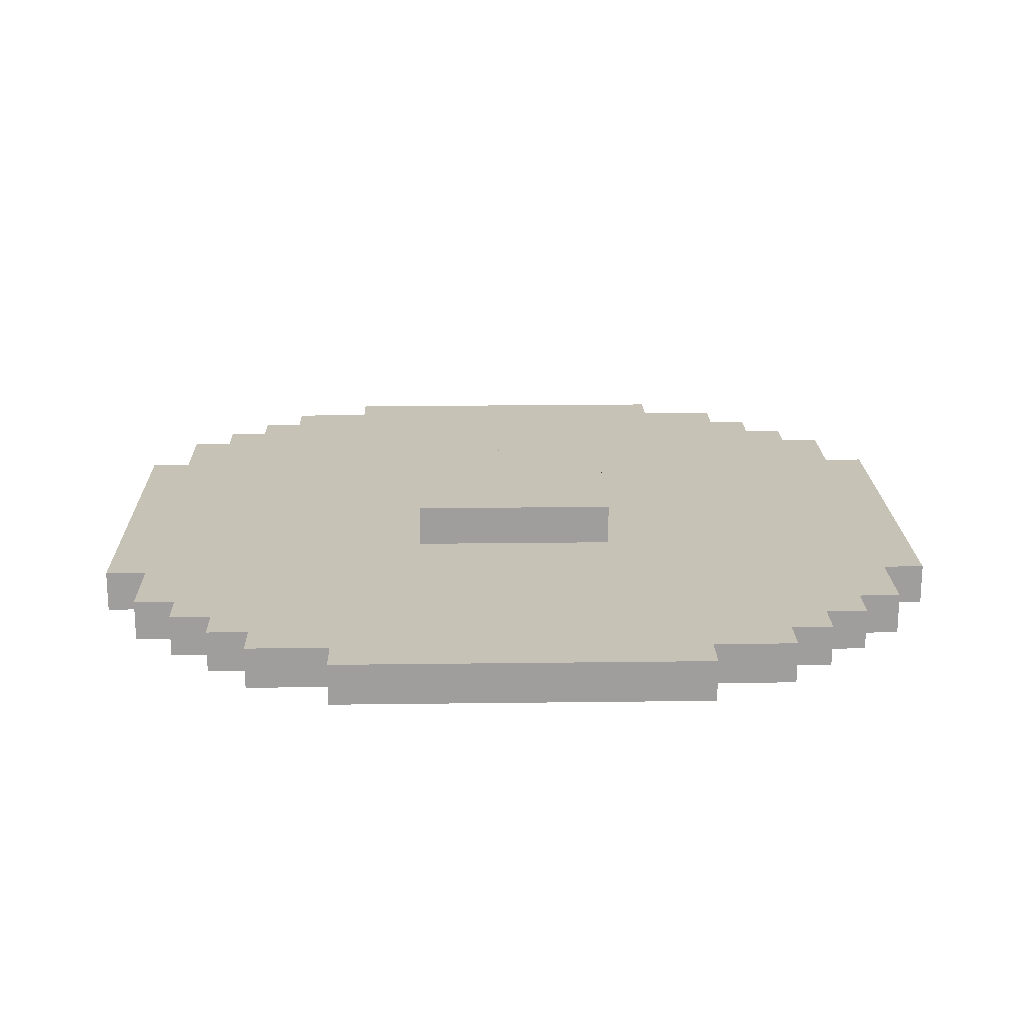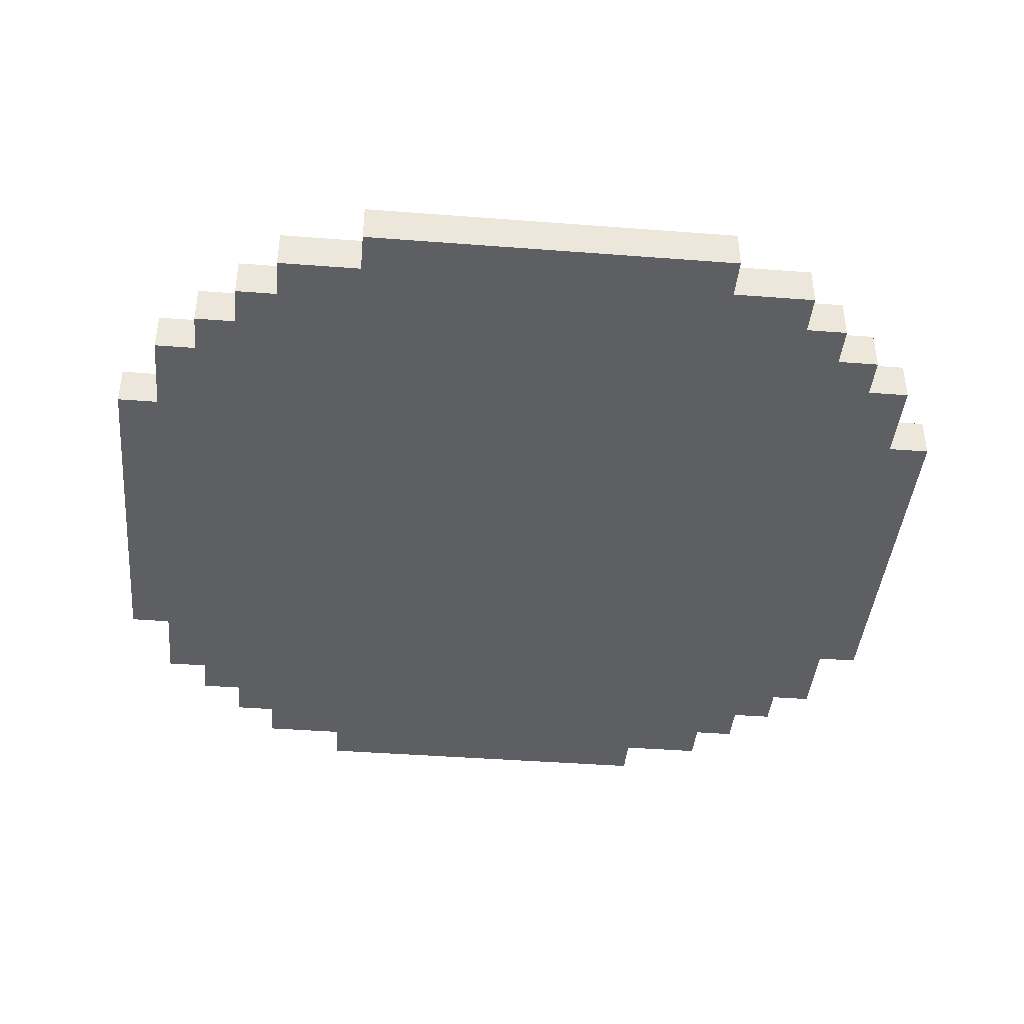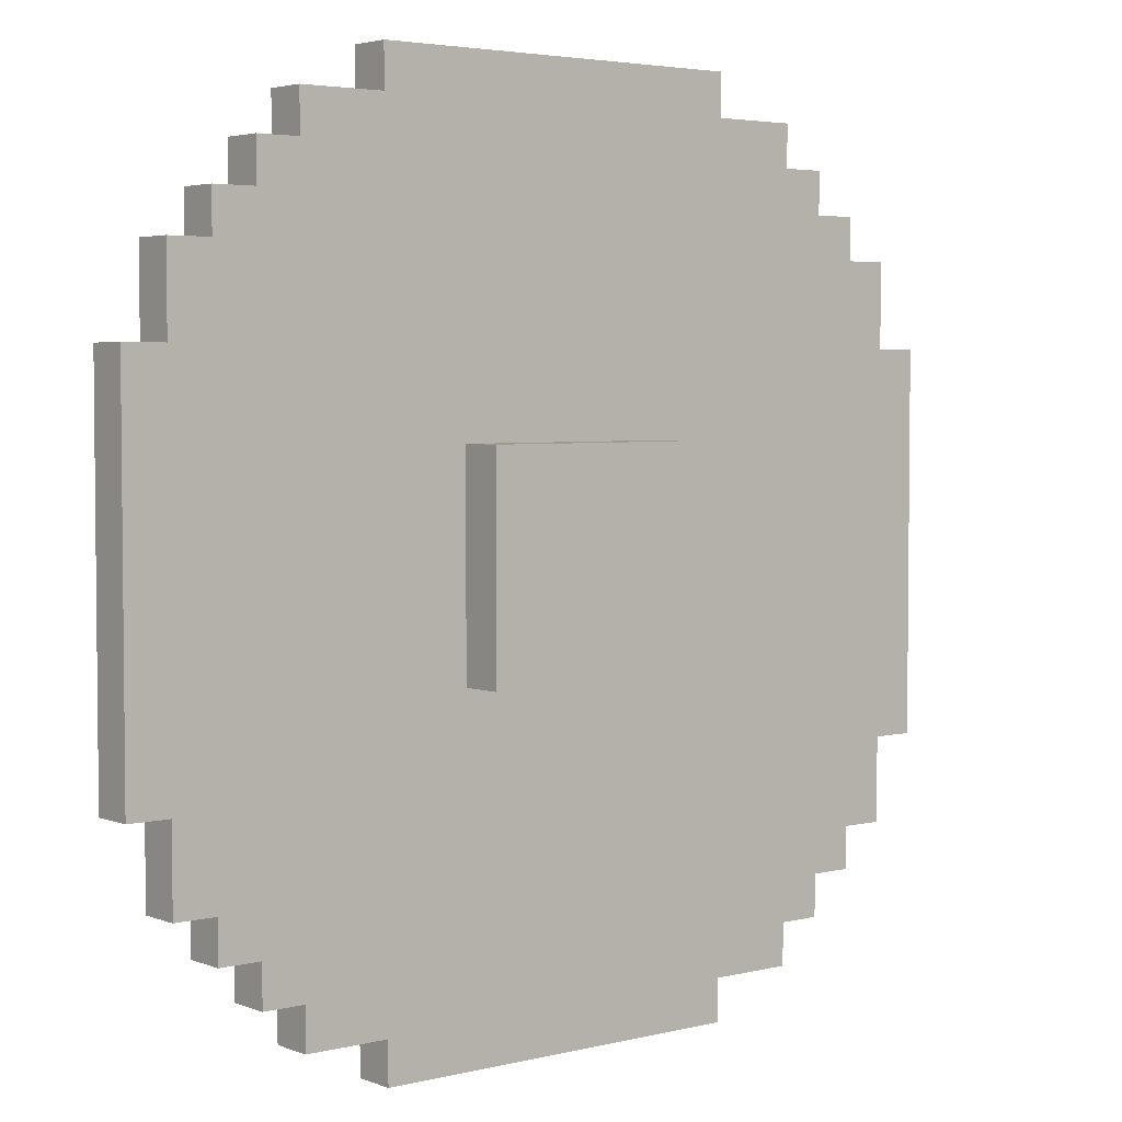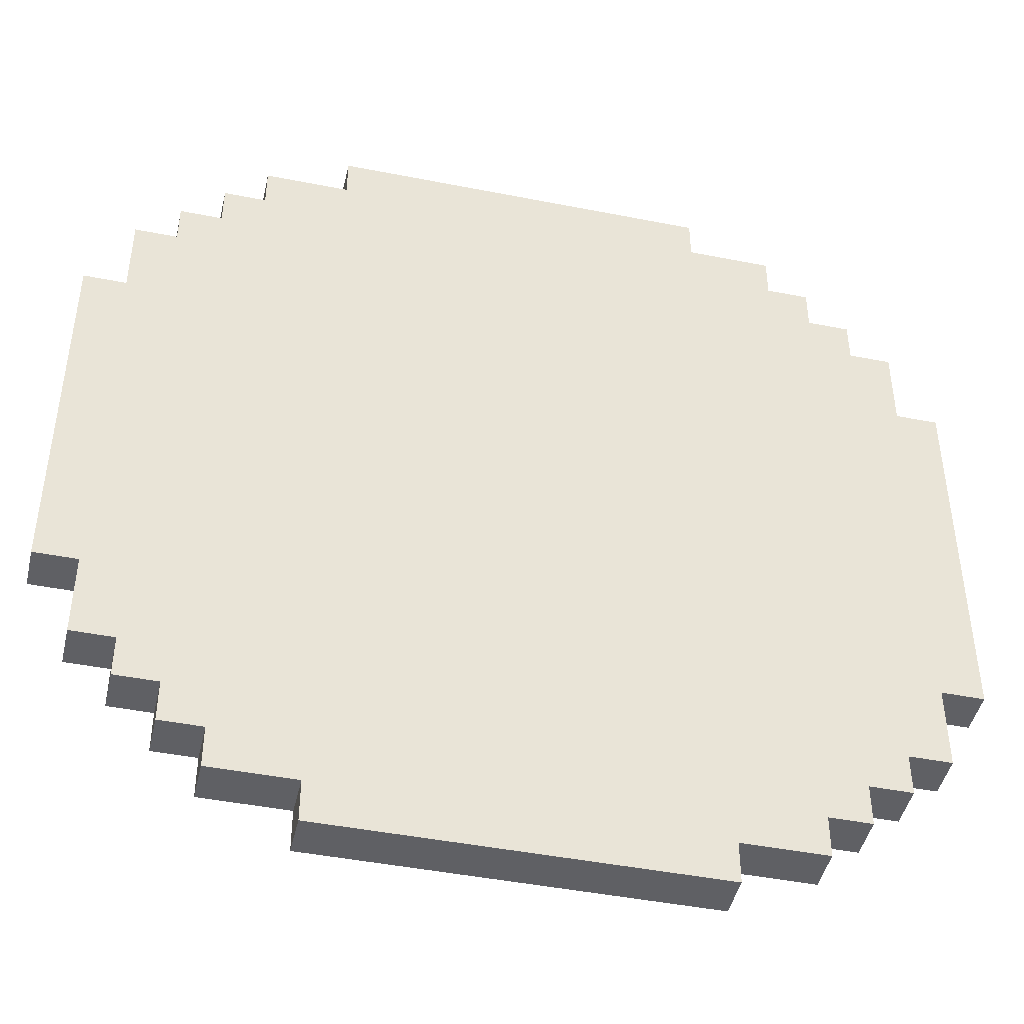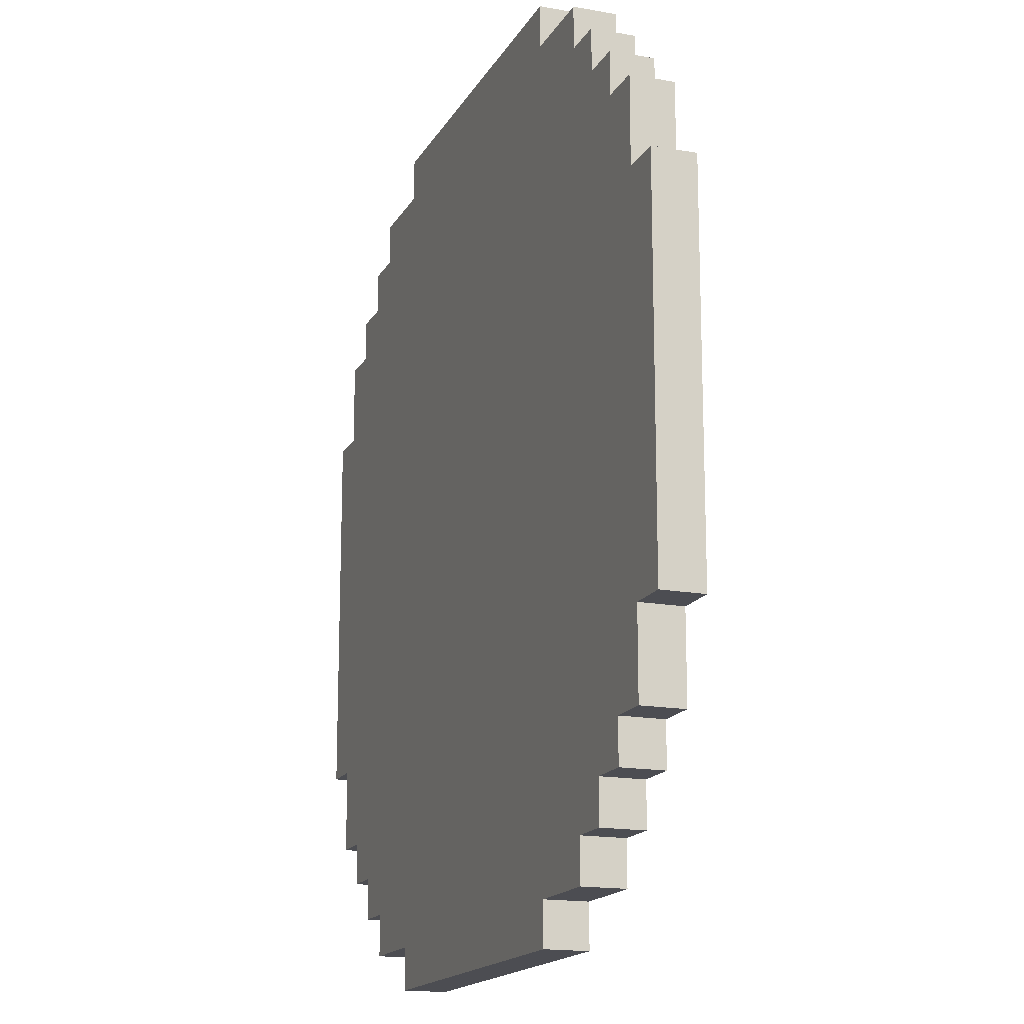
<metadata>
{"format":"obj","ext":"obj","renderer":"f3d","projection":"perspective","resolution":1024,"background":"white","views":[{"elev":19.3,"azim":88.6,"up":"+Z"},{"elev":-41.6,"azim":174.7,"up":"+Z"},{"elev":3.8,"azim":-39.1,"up":"+Y"},{"elev":-45.1,"azim":167.1,"up":"+Y"},{"elev":-16.4,"azim":-110.4,"up":"+Y"}]}
</metadata>
<code>
o Body
v -1 3.6 0.6
v -1 3.6 0.5
v -1 4.5 0.6
v -1 4.5 0.5
v -0.9 3.4 0.6
v -0.9 3.4 0.5
v -0.9 3.6 0.6
v -0.9 3.6 0.5
v -0.9 4.5 0.6
v -0.9 4.5 0.5
v -0.9 4.7 0.6
v -0.9 4.7 0.5
v -0.8 3.3 0.6
v -0.8 3.3 0.5
v -0.8 3.4 0.6
v -0.8 3.4 0.5
v -0.8 4.7 0.6
v -0.8 4.7 0.5
v -0.8 4.8 0.6
v -0.8 4.8 0.5
v -0.7 3.2 0.6
v -0.7 3.2 0.5
v -0.7 3.3 0.6
v -0.7 3.3 0.5
v -0.7 4.8 0.6
v -0.7 4.8 0.5
v -0.7 4.9 0.6
v -0.7 4.9 0.5
v -0.6 3.1 0.6
v -0.6 3.1 0.5
v -0.6 3.2 0.6
v -0.6 3.2 0.5
v -0.6 4.9 0.6
v -0.6 4.9 0.5
v -0.6 5 0.6
v -0.6 5 0.5
v -0.4 3 0.6
v -0.4 3 0.5
v -0.4 3.1 0.6
v -0.4 3.1 0.5
v -0.4 5 0.6
v -0.4 5 0.5
v -0.4 5.1 0.6
v -0.4 5.1 0.5
v -0.2 3.8 0.7
v -0.2 3.8 0.6
v -0.2 4.3 0.7
v -0.2 4.3 0.6
v 0.3 3.8 0.7
v 0.3 3.8 0.6
v 0.3 4.3 0.7
v 0.3 4.3 0.6
v 0.5 3 0.6
v 0.5 3 0.5
v 0.5 3.1 0.6
v 0.5 3.1 0.5
v 0.5 5 0.6
v 0.5 5 0.5
v 0.5 5.1 0.6
v 0.5 5.1 0.5
v 0.7 3.1 0.6
v 0.7 3.1 0.5
v 0.7 3.2 0.6
v 0.7 3.2 0.5
v 0.7 4.9 0.6
v 0.7 4.9 0.5
v 0.7 5 0.6
v 0.7 5 0.5
v 0.8 3.2 0.6
v 0.8 3.2 0.5
v 0.8 3.3 0.6
v 0.8 3.3 0.5
v 0.8 4.8 0.6
v 0.8 4.8 0.5
v 0.8 4.9 0.6
v 0.8 4.9 0.5
v 0.9 3.3 0.6
v 0.9 3.3 0.5
v 0.9 3.4 0.6
v 0.9 3.4 0.5
v 0.9 4.7 0.6
v 0.9 4.7 0.5
v 0.9 4.8 0.6
v 0.9 4.8 0.5
v 1 3.4 0.6
v 1 3.4 0.5
v 1 3.6 0.6
v 1 3.6 0.5
v 1 4.5 0.6
v 1 4.5 0.5
v 1 4.7 0.6
v 1 4.7 0.5
v 1.1 3.6 0.6
v 1.1 3.6 0.5
v 1.1 4.5 0.6
v 1.1 4.5 0.5
v -0.2 3.8 0.7
v -0.2 4.3 0.7
v 0.3 3.8 0.7
v 0.3 4.3 0.7
v -1 3.6 0.6
v -1 4.5 0.6
v -0.9 3.4 0.6
v -0.9 3.6 0.6
v -0.9 4.5 0.6
v -0.9 4.7 0.6
v -0.8 3.3 0.6
v -0.8 3.4 0.6
v -0.8 4.7 0.6
v -0.8 4.8 0.6
v -0.7 3.2 0.6
v -0.7 3.3 0.6
v -0.7 4.8 0.6
v -0.7 4.9 0.6
v -0.6 3.1 0.6
v -0.6 3.2 0.6
v -0.6 4.9 0.6
v -0.6 5 0.6
v -0.4 3 0.6
v -0.4 3.1 0.6
v -0.4 5 0.6
v -0.4 5.1 0.6
v -0.2 3.8 0.6
v -0.2 4.3 0.6
v 0.3 3.8 0.6
v 0.3 4.3 0.6
v 0.5 3 0.6
v 0.5 3.1 0.6
v 0.5 5 0.6
v 0.5 5.1 0.6
v 0.7 3.1 0.6
v 0.7 3.2 0.6
v 0.7 4.9 0.6
v 0.7 5 0.6
v 0.8 3.2 0.6
v 0.8 3.3 0.6
v 0.8 4.8 0.6
v 0.8 4.9 0.6
v 0.9 3.3 0.6
v 0.9 3.4 0.6
v 0.9 4.7 0.6
v 0.9 4.8 0.6
v 1 3.4 0.6
v 1 3.6 0.6
v 1 4.5 0.6
v 1 4.7 0.6
v 1.1 3.6 0.6
v 1.1 4.5 0.6
v -1 3.6 0.5
v -1 4.5 0.5
v -0.9 3.4 0.5
v -0.9 3.6 0.5
v -0.9 4.5 0.5
v -0.9 4.7 0.5
v -0.8 3.3 0.5
v -0.8 3.4 0.5
v -0.8 4.7 0.5
v -0.8 4.8 0.5
v -0.7 3.2 0.5
v -0.7 3.3 0.5
v -0.7 4.8 0.5
v -0.7 4.9 0.5
v -0.6 3.1 0.5
v -0.6 3.2 0.5
v -0.6 4.9 0.5
v -0.6 5 0.5
v -0.4 3 0.5
v -0.4 3.1 0.5
v -0.4 5 0.5
v -0.4 5.1 0.5
v 0.5 3 0.5
v 0.5 3.1 0.5
v 0.5 5 0.5
v 0.5 5.1 0.5
v 0.7 3.1 0.5
v 0.7 3.2 0.5
v 0.7 4.9 0.5
v 0.7 5 0.5
v 0.8 3.2 0.5
v 0.8 3.3 0.5
v 0.8 4.8 0.5
v 0.8 4.9 0.5
v 0.9 3.3 0.5
v 0.9 3.4 0.5
v 0.9 4.7 0.5
v 0.9 4.8 0.5
v 1 3.4 0.5
v 1 3.6 0.5
v 1 4.5 0.5
v 1 4.7 0.5
v 1.1 3.6 0.5
v 1.1 4.5 0.5
v -0.4 3 0.6
v 0.5 3 0.6
v -0.4 3 0.5
v 0.5 3 0.5
v -0.6 3.1 0.6
v -0.4 3.1 0.6
v 0.5 3.1 0.6
v 0.7 3.1 0.6
v -0.6 3.1 0.5
v -0.4 3.1 0.5
v 0.5 3.1 0.5
v 0.7 3.1 0.5
v -0.7 3.2 0.6
v -0.6 3.2 0.6
v 0.7 3.2 0.6
v 0.8 3.2 0.6
v -0.7 3.2 0.5
v -0.6 3.2 0.5
v 0.7 3.2 0.5
v 0.8 3.2 0.5
v -0.8 3.3 0.6
v -0.7 3.3 0.6
v 0.8 3.3 0.6
v 0.9 3.3 0.6
v -0.8 3.3 0.5
v -0.7 3.3 0.5
v 0.8 3.3 0.5
v 0.9 3.3 0.5
v -0.9 3.4 0.6
v -0.8 3.4 0.6
v 0.9 3.4 0.6
v 1 3.4 0.6
v -0.9 3.4 0.5
v -0.8 3.4 0.5
v 0.9 3.4 0.5
v 1 3.4 0.5
v -1 3.6 0.6
v -0.9 3.6 0.6
v 1 3.6 0.6
v 1.1 3.6 0.6
v -1 3.6 0.5
v -0.9 3.6 0.5
v 1 3.6 0.5
v 1.1 3.6 0.5
v -0.2 3.8 0.7
v 0.3 3.8 0.7
v -0.2 3.8 0.6
v 0.3 3.8 0.6
v -0.2 4.3 0.7
v 0.3 4.3 0.7
v -0.2 4.3 0.6
v 0.3 4.3 0.6
v -1 4.5 0.6
v -0.9 4.5 0.6
v 1 4.5 0.6
v 1.1 4.5 0.6
v -1 4.5 0.5
v -0.9 4.5 0.5
v 1 4.5 0.5
v 1.1 4.5 0.5
v -0.9 4.7 0.6
v -0.8 4.7 0.6
v 0.9 4.7 0.6
v 1 4.7 0.6
v -0.9 4.7 0.5
v -0.8 4.7 0.5
v 0.9 4.7 0.5
v 1 4.7 0.5
v -0.8 4.8 0.6
v -0.7 4.8 0.6
v 0.8 4.8 0.6
v 0.9 4.8 0.6
v -0.8 4.8 0.5
v -0.7 4.8 0.5
v 0.8 4.8 0.5
v 0.9 4.8 0.5
v -0.7 4.9 0.6
v -0.6 4.9 0.6
v 0.7 4.9 0.6
v 0.8 4.9 0.6
v -0.7 4.9 0.5
v -0.6 4.9 0.5
v 0.7 4.9 0.5
v 0.8 4.9 0.5
v -0.6 5 0.6
v -0.4 5 0.6
v 0.5 5 0.6
v 0.7 5 0.6
v -0.6 5 0.5
v -0.4 5 0.5
v 0.5 5 0.5
v 0.7 5 0.5
v -0.4 5.1 0.6
v 0.5 5.1 0.6
v -0.4 5.1 0.5
v 0.5 5.1 0.5
f 3 2 1
f 4 2 3
f 7 6 5
f 8 6 7
f 11 10 9
f 12 10 11
f 15 14 13
f 16 14 15
f 19 18 17
f 20 18 19
f 23 22 21
f 24 22 23
f 27 26 25
f 28 26 27
f 31 30 29
f 32 30 31
f 35 34 33
f 36 34 35
f 39 38 37
f 40 38 39
f 43 42 41
f 44 42 43
f 47 46 45
f 48 46 47
f 49 50 51
f 51 50 52
f 53 54 55
f 55 54 56
f 57 58 59
f 59 58 60
f 61 62 63
f 63 62 64
f 65 66 67
f 67 66 68
f 69 70 71
f 71 70 72
f 73 74 75
f 75 74 76
f 77 78 79
f 79 78 80
f 81 82 83
f 83 82 84
f 85 86 87
f 87 86 88
f 89 90 91
f 91 90 92
f 93 94 95
f 95 94 96
f 99 98 97
f 100 98 99
f 104 102 101
f 105 102 104
f 108 104 103
f 108 106 105
f 108 105 104
f 109 106 108
f 112 108 107
f 112 110 109
f 112 109 108
f 113 110 112
f 116 112 111
f 116 114 113
f 116 113 112
f 117 114 116
f 120 116 115
f 120 118 117
f 120 117 116
f 121 118 120
f 123 120 119
f 123 122 121
f 123 121 120
f 124 122 123
f 125 123 119
f 126 122 124
f 127 125 119
f 127 126 125
f 128 126 127
f 129 122 126
f 129 126 128
f 130 122 129
f 131 129 128
f 132 129 131
f 133 129 132
f 134 129 133
f 135 133 132
f 136 133 135
f 137 133 136
f 138 133 137
f 139 137 136
f 140 137 139
f 141 137 140
f 142 137 141
f 143 141 140
f 144 141 143
f 145 141 144
f 146 141 145
f 147 145 144
f 148 145 147
f 149 150 152
f 152 150 153
f 151 152 156
f 153 154 156
f 152 153 156
f 156 154 157
f 155 156 160
f 157 158 160
f 156 157 160
f 160 158 161
f 159 160 164
f 161 162 164
f 160 161 164
f 164 162 165
f 163 164 168
f 165 166 168
f 164 165 168
f 168 166 169
f 167 168 171
f 169 170 171
f 168 169 171
f 171 170 172
f 172 170 173
f 173 170 174
f 172 173 175
f 175 173 176
f 176 173 177
f 177 173 178
f 176 177 179
f 179 177 180
f 180 177 181
f 181 177 182
f 180 181 183
f 183 181 184
f 184 181 185
f 185 181 186
f 184 185 187
f 187 185 188
f 188 185 189
f 189 185 190
f 188 189 191
f 191 189 192
f 195 194 193
f 196 194 195
f 201 198 197
f 202 198 201
f 203 200 199
f 204 200 203
f 209 206 205
f 210 206 209
f 211 208 207
f 212 208 211
f 217 214 213
f 218 214 217
f 219 216 215
f 220 216 219
f 225 222 221
f 226 222 225
f 227 224 223
f 228 224 227
f 233 230 229
f 234 230 233
f 235 232 231
f 236 232 235
f 239 238 237
f 240 238 239
f 241 242 243
f 243 242 244
f 245 246 249
f 249 246 250
f 247 248 251
f 251 248 252
f 253 254 257
f 257 254 258
f 255 256 259
f 259 256 260
f 261 262 265
f 265 262 266
f 263 264 267
f 267 264 268
f 269 270 273
f 273 270 274
f 271 272 275
f 275 272 276
f 277 278 281
f 281 278 282
f 279 280 283
f 283 280 284
f 285 286 287
f 287 286 288

</code>
